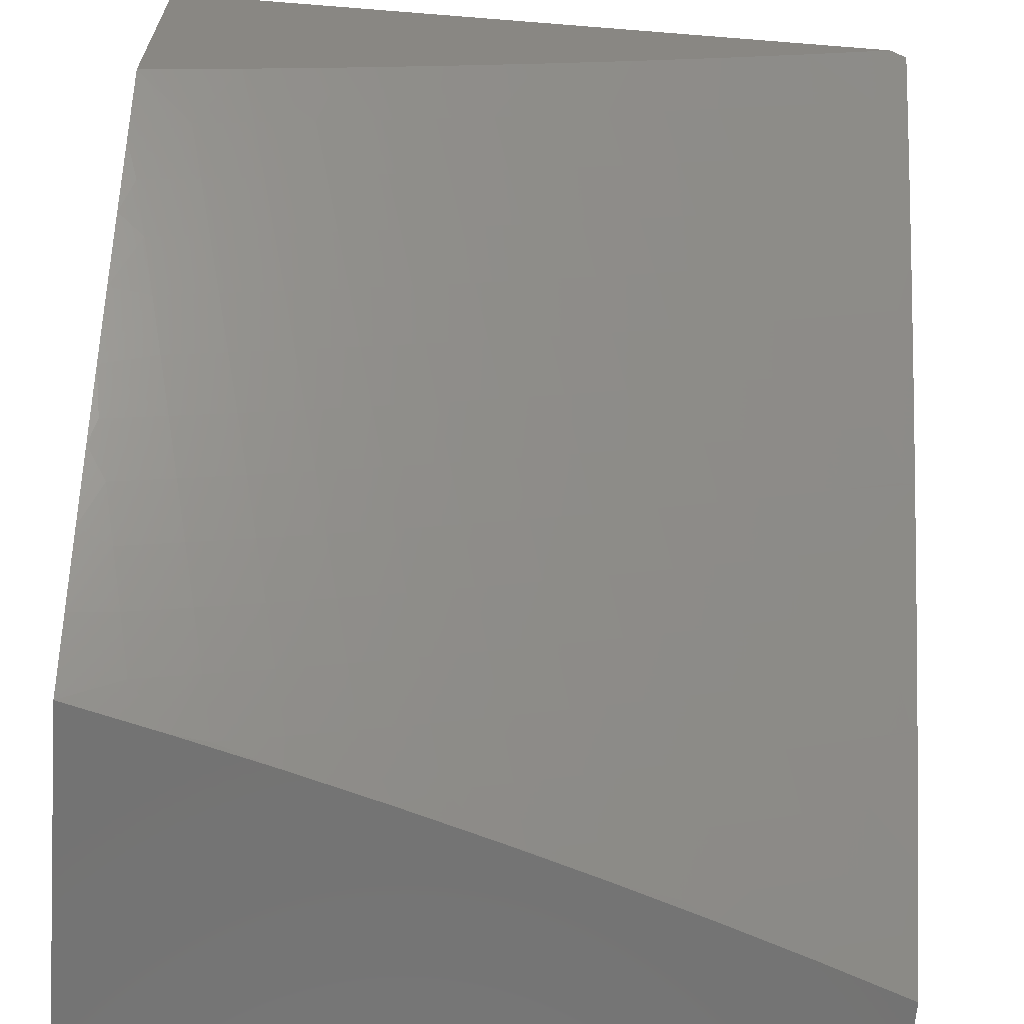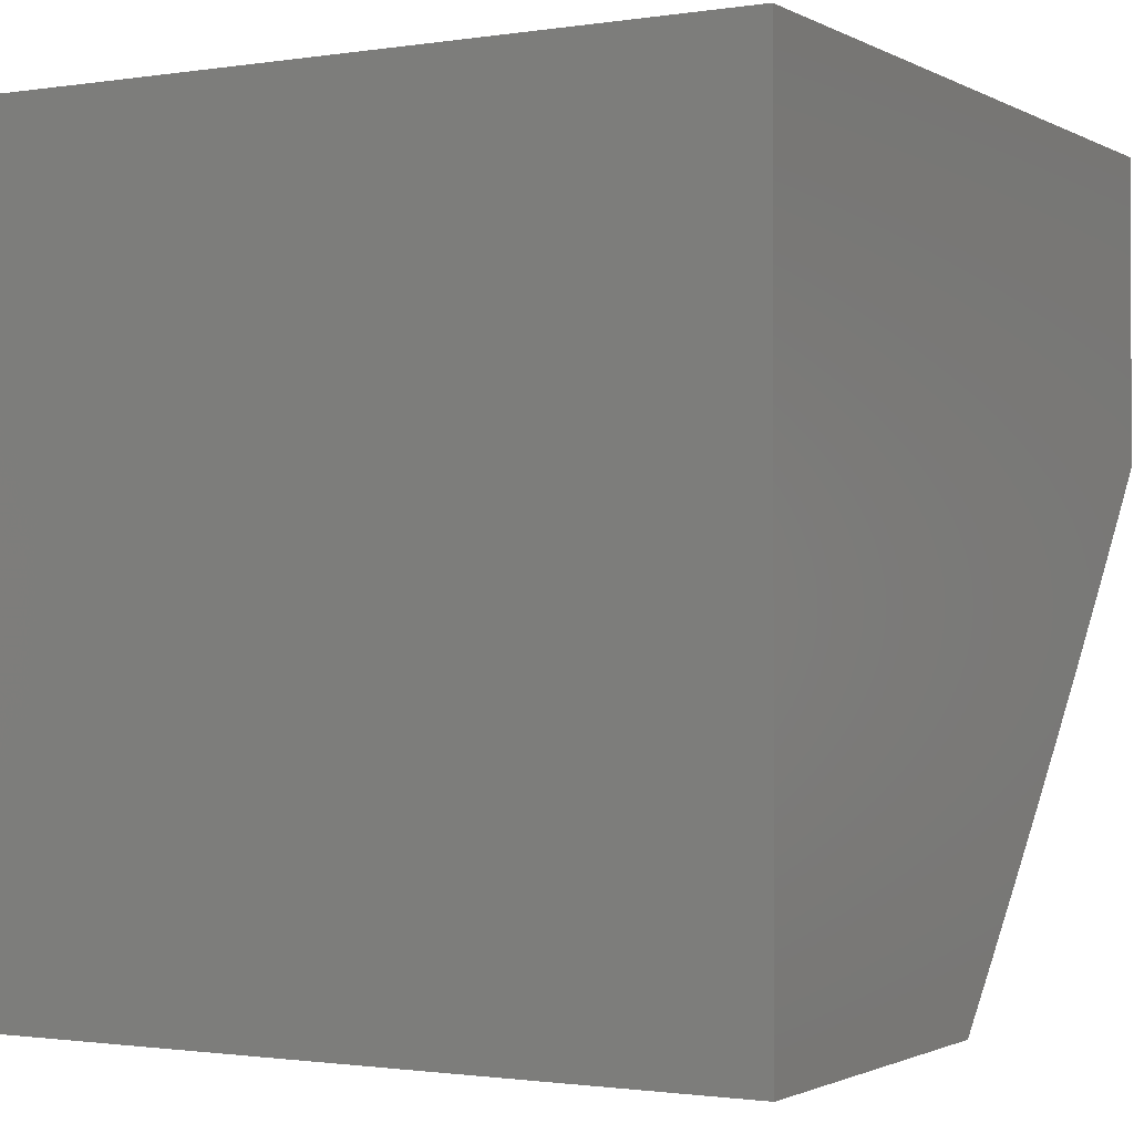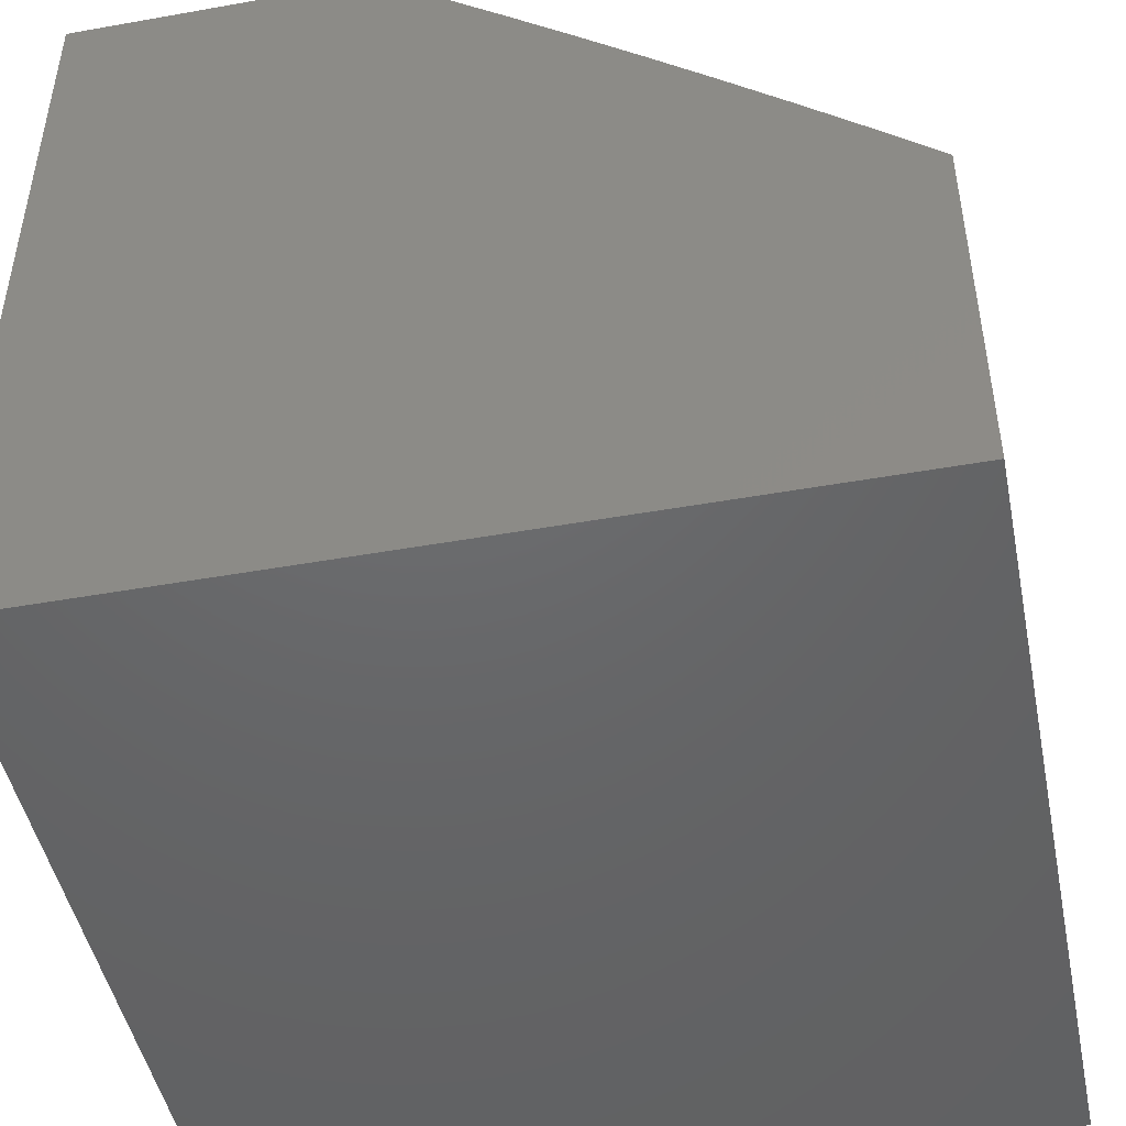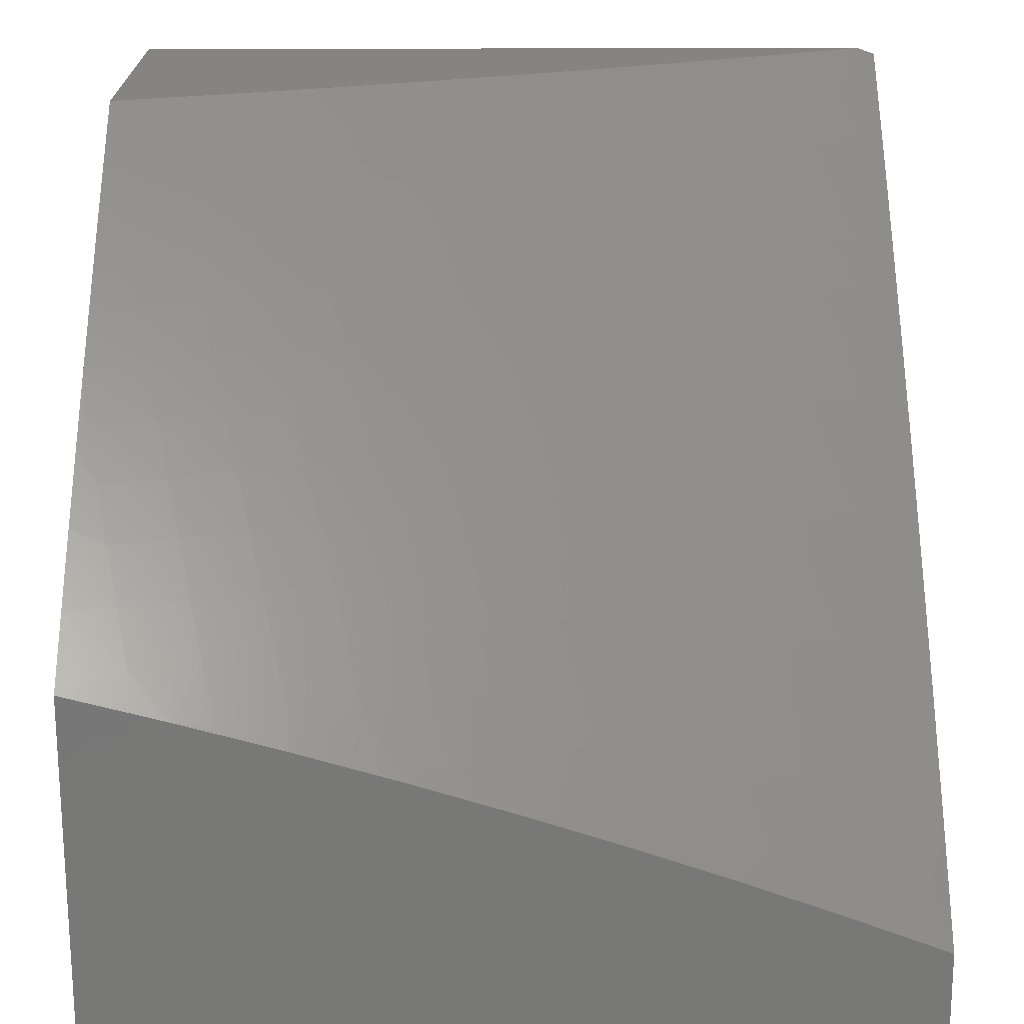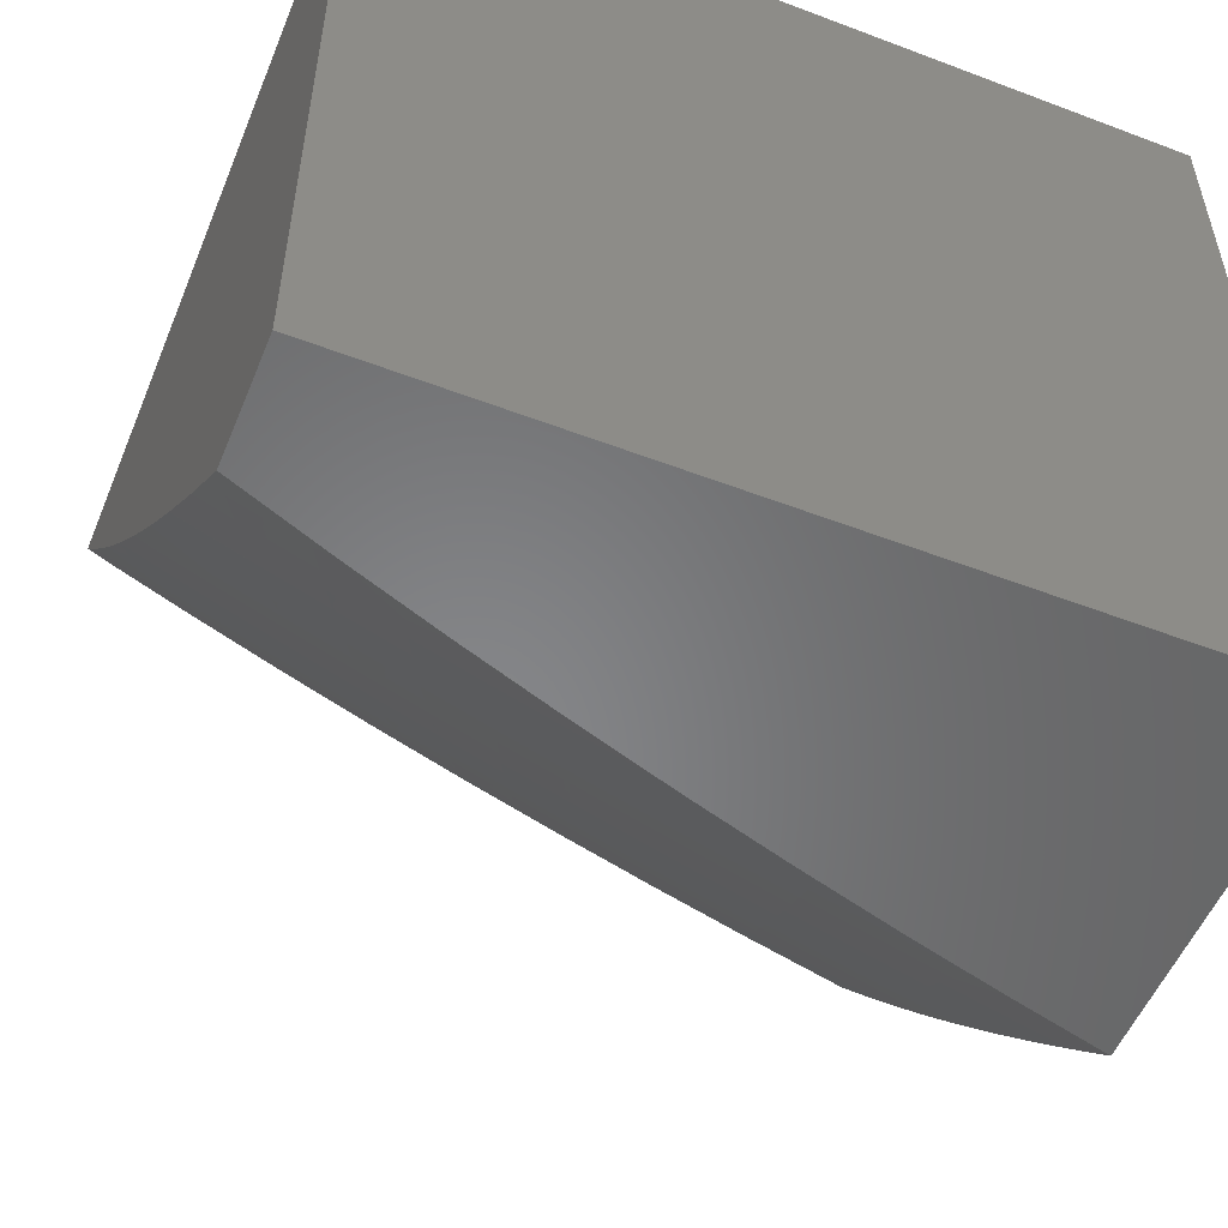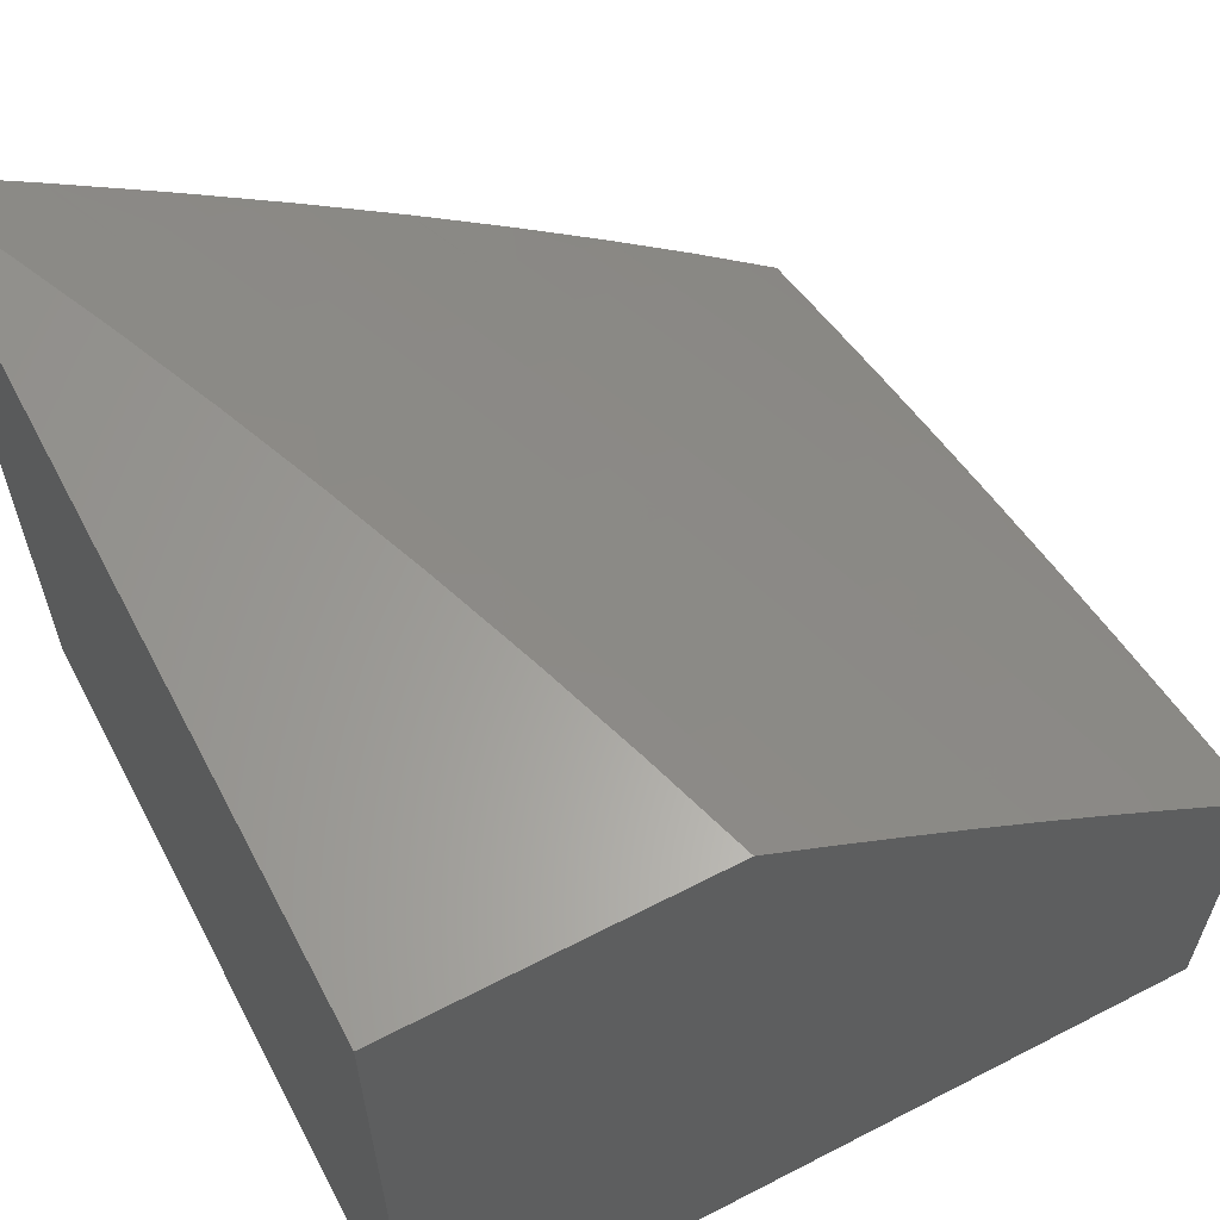
<metadata>
{"format":"stl","ext":"stl","renderer":"f3d","projection":"perspective","resolution":1024,"background":"white","views":[{"elev":-64.9,"azim":-4.6,"up":"+Y"},{"elev":-1.3,"azim":-150.4,"up":"+Y"},{"elev":-47.2,"azim":-78.6,"up":"+Z"},{"elev":-70.3,"azim":0.1,"up":"+Y"},{"elev":-53.7,"azim":157.9,"up":"+Y"},{"elev":62.1,"azim":-117.7,"up":"+Z"}]}
</metadata>
<code>
# stl→obj: 198 verts, 392 faces
v 2 -6.924 8.536
v 2 -7 8.467
v 2.076 -6.965 8.48
v 2.127 -7 8.434
v 2.156 -6.942 8.48
v 2.173 -6.996 8.425
v 2.235 -6.917 8.48
v 2.253 -6.972 8.425
v 2.315 -6.892 8.48
v 2.333 -6.946 8.425
v 2.394 -6.866 8.48
v 2.413 -6.92 8.425
v 2.474 -6.839 8.48
v 2.493 -6.893 8.425
v 2.553 -6.812 8.48
v 2.573 -6.865 8.425
v 2.632 -6.783 8.48
v 2.653 -6.836 8.425
v 2.711 -6.753 8.48
v 2.733 -6.806 8.425
v 2.79 -6.722 8.48
v 2.812 -6.775 8.425
v 2.869 -6.69 8.48
v 2.891 -6.743 8.425
v 2.947 -6.658 8.48
v 2.97 -6.71 8.425
v 3 -6.637 8.478
v 3 -6.76 8.37
v 2.993 -6.762 8.371
v 2.914 -6.795 8.371
v 2.254 -7 8.399
v 2.38 -7 8.362
v 2.432 -6.974 8.371
v 2.512 -6.946 8.371
v 2.593 -6.918 8.371
v 2.673 -6.889 8.371
v 2.754 -6.858 8.371
v 2.834 -6.827 8.371
v 2.505 -7 8.323
v 2.532 -6.999 8.315
v 2.63 -7 8.282
v 2.613 -6.97 8.315
v 2.694 -6.941 8.315
v 2.714 -6.993 8.26
v 2.754 -7 8.239
v 2.795 -6.962 8.26
v 2.877 -7 8.194
v 2.877 -6.931 8.26
v 2.898 -6.982 8.203
v 2.958 -6.898 8.26
v 2.98 -6.949 8.203
v 3 -6.881 8.259
v 3 -7 8.147
v 2.936 -6.846 8.315
v 2.924 -6.605 8.534
v 3 -6.513 8.585
v 2.901 -6.553 8.588
v 2.978 -6.52 8.588
v 2.954 -6.467 8.641
v 3 -6.387 8.69
v 3 -6.26 8.792
v 2.98 -6.327 8.746
v 2.929 -6.414 8.693
v 2.877 -6.5 8.641
v 2.824 -6.585 8.588
v 2.846 -6.638 8.534
v 2.768 -6.669 8.534
v 3 -6.131 8.893
v 2.93 -6.22 8.849
v 2.955 -6.274 8.797
v 2.905 -6.36 8.746
v 2.854 -6.446 8.693
v 2.801 -6.532 8.641
v 2.746 -6.616 8.588
v 2.69 -6.7 8.534
v 3 -6 8.992
v 2.951 -6.079 8.95
v 2.977 -6.133 8.9
v 2.904 -6.166 8.9
v 2.879 -6.112 8.95
v 2.858 -6.055 9
v 2.806 -6.144 8.95
v 2.738 -6.108 9
v 2.734 -6.175 8.95
v 2.617 -6.158 9
v 2.661 -6.205 8.95
v 2.588 -6.235 8.95
v 2.611 -6.29 8.9
v 2.537 -6.319 8.9
v 2.559 -6.374 8.849
v 2.485 -6.402 8.849
v 2.506 -6.458 8.797
v 2.431 -6.485 8.797
v 2.451 -6.54 8.746
v 2.375 -6.567 8.746
v 2.395 -6.622 8.693
v 2.318 -6.648 8.693
v 2.338 -6.703 8.641
v 2.26 -6.729 8.641
v 2.278 -6.784 8.588
v 2.2 -6.808 8.588
v 2.218 -6.863 8.534
v 2.139 -6.887 8.534
v 2.977 -6 9
v 2.495 -6.206 9
v 2.515 -6.263 8.95
v 2.463 -6.347 8.9
v 2.41 -6.43 8.849
v 2.355 -6.512 8.797
v 2.299 -6.593 8.746
v 2.241 -6.673 8.693
v 2.182 -6.753 8.641
v 2.122 -6.832 8.588
v 2.06 -6.91 8.534
v 2.441 -6.291 8.95
v 2.373 -6.252 9
v 2.368 -6.318 8.95
v 2.249 -6.295 9
v 2.294 -6.344 8.95
v 2.221 -6.369 8.95
v 2.241 -6.425 8.9
v 2.166 -6.449 8.9
v 2.185 -6.506 8.849
v 2.11 -6.53 8.849
v 2.128 -6.586 8.797
v 2.052 -6.609 8.797
v 2.07 -6.665 8.746
v 2 -6.693 8.74
v 2.087 -6.721 8.693
v 2.01 -6.744 8.693
v 2.027 -6.799 8.641
v 2 -6.77 8.673
v 2 -6.848 8.605
v 2.125 -6.336 9
v 2.147 -6.393 8.95
v 2.092 -6.473 8.9
v 2.035 -6.552 8.849
v 2 -6.614 8.806
v 2.073 -6.416 8.95
v 2 -6.375 9
v 2 -6.456 8.936
v 2 -6.535 8.871
v 2.017 -6.495 8.9
v 2.043 -6.855 8.588
v 2.105 -6.777 8.641
v 2.164 -6.698 8.693
v 2.146 -6.642 8.746
v 2.297 -6.838 8.534
v 2.376 -6.812 8.534
v 2.454 -6.786 8.534
v 2.533 -6.758 8.534
v 2.612 -6.729 8.534
v 2.223 -6.618 8.746
v 2.204 -6.562 8.797
v 2.357 -6.758 8.588
v 2.415 -6.677 8.641
v 2.472 -6.595 8.693
v 2.527 -6.513 8.746
v 2.581 -6.429 8.797
v 2.634 -6.345 8.849
v 2.684 -6.26 8.9
v 2.435 -6.731 8.588
v 2.513 -6.704 8.588
v 2.591 -6.676 8.588
v 2.669 -6.646 8.588
v 2.28 -6.537 8.797
v 2.26 -6.481 8.849
v 2.335 -6.456 8.849
v 2.315 -6.4 8.9
v 2.493 -6.65 8.641
v 2.549 -6.567 8.693
v 2.603 -6.484 8.746
v 2.656 -6.4 8.797
v 2.708 -6.315 8.849
v 2.758 -6.23 8.9
v 2.389 -6.374 8.9
v 2.775 -6.91 8.315
v 2.855 -6.879 8.315
v 2.57 -6.622 8.641
v 2.647 -6.593 8.641
v 2.724 -6.562 8.641
v 2.625 -6.538 8.693
v 2.679 -6.454 8.746
v 2.731 -6.37 8.797
v 2.782 -6.284 8.849
v 2.831 -6.198 8.9
v 2.702 -6.509 8.693
v 2.778 -6.478 8.693
v 2.755 -6.424 8.746
v 2.806 -6.339 8.797
v 2.856 -6.253 8.849
v 2.83 -6.393 8.746
v 2.881 -6.307 8.797
v 3 -6 8
v 2 -6 8
v 2 -6 9
v 3 -7 8
v 2 -7 8
f 1 2 3
f 3 2 4
f 3 4 5
f 5 4 6
f 5 6 7
f 7 6 8
f 7 8 9
f 9 8 10
f 9 10 11
f 11 10 12
f 11 12 13
f 13 12 14
f 13 14 15
f 15 14 16
f 15 16 17
f 17 16 18
f 17 18 19
f 19 18 20
f 19 20 21
f 21 20 22
f 21 22 23
f 23 22 24
f 23 24 25
f 25 24 26
f 25 26 27
f 27 26 28
f 28 26 29
f 28 29 30
f 30 29 26
f 30 26 24
f 4 31 6
f 6 31 8
f 8 31 10
f 10 31 32
f 10 32 12
f 12 32 33
f 12 33 14
f 14 33 34
f 14 34 16
f 16 34 35
f 16 35 18
f 18 35 36
f 18 36 20
f 20 36 37
f 20 37 22
f 22 37 38
f 22 38 24
f 24 38 30
f 32 39 33
f 33 39 34
f 34 39 40
f 40 39 41
f 40 41 42
f 42 41 43
f 42 43 36
f 36 43 37
f 43 41 44
f 44 41 45
f 44 45 46
f 46 45 47
f 46 47 48
f 48 47 49
f 48 49 50
f 50 49 51
f 50 51 52
f 52 51 53
f 53 51 49
f 53 49 47
f 50 52 54
f 54 52 28
f 54 28 30
f 25 27 55
f 55 27 56
f 55 56 57
f 57 56 58
f 57 58 59
f 59 58 56
f 59 56 60
f 61 62 60
f 60 62 63
f 60 63 59
f 59 63 64
f 59 64 57
f 57 64 65
f 57 65 66
f 66 65 67
f 66 67 21
f 21 67 19
f 68 69 61
f 61 69 70
f 61 70 62
f 62 70 71
f 62 71 63
f 63 71 72
f 63 72 64
f 64 72 73
f 64 73 65
f 65 73 74
f 65 74 67
f 67 74 75
f 67 75 19
f 19 75 17
f 76 77 68
f 68 77 78
f 68 78 79
f 79 78 77
f 79 77 80
f 80 77 81
f 80 81 82
f 82 81 83
f 82 83 84
f 84 83 85
f 84 85 86
f 86 85 87
f 86 87 88
f 88 87 89
f 88 89 90
f 90 89 91
f 90 91 92
f 92 91 93
f 92 93 94
f 94 93 95
f 94 95 96
f 96 95 97
f 96 97 98
f 98 97 99
f 98 99 100
f 100 99 101
f 100 101 102
f 102 101 103
f 102 103 5
f 5 103 3
f 76 104 77
f 77 104 81
f 85 105 87
f 87 105 106
f 87 106 89
f 89 106 107
f 89 107 91
f 91 107 108
f 91 108 93
f 93 108 109
f 93 109 95
f 95 109 110
f 95 110 97
f 97 110 111
f 97 111 99
f 99 111 112
f 99 112 101
f 101 112 113
f 101 113 103
f 103 113 114
f 103 114 3
f 3 114 1
f 106 105 115
f 115 105 116
f 115 116 117
f 117 116 118
f 117 118 119
f 119 118 120
f 119 120 121
f 121 120 122
f 121 122 123
f 123 122 124
f 123 124 125
f 125 124 126
f 125 126 127
f 127 126 128
f 127 128 129
f 129 128 130
f 129 130 131
f 131 130 132
f 131 132 133
f 118 134 120
f 120 134 135
f 120 135 122
f 122 135 136
f 122 136 124
f 124 136 137
f 124 137 126
f 126 137 138
f 126 138 128
f 135 134 139
f 139 134 140
f 139 140 141
f 142 143 141
f 141 143 136
f 141 136 139
f 139 136 135
f 143 142 137
f 137 142 138
f 128 132 130
f 131 133 144
f 144 133 1
f 144 1 114
f 114 113 144
f 144 113 145
f 144 145 131
f 131 145 129
f 102 5 7
f 113 112 145
f 145 112 146
f 145 146 129
f 129 146 147
f 129 147 127
f 127 147 125
f 136 143 137
f 102 7 148
f 148 7 9
f 148 9 149
f 149 9 11
f 149 11 150
f 150 11 13
f 150 13 151
f 151 13 15
f 151 15 152
f 152 15 17
f 152 17 75
f 112 111 146
f 146 111 153
f 146 153 147
f 147 153 154
f 147 154 125
f 125 154 123
f 149 155 148
f 148 155 100
f 148 100 102
f 100 155 98
f 98 155 156
f 98 156 96
f 96 156 157
f 96 157 94
f 94 157 158
f 94 158 92
f 92 158 159
f 92 159 90
f 90 159 160
f 90 160 88
f 88 160 161
f 88 161 86
f 86 161 84
f 155 149 162
f 162 149 150
f 162 150 163
f 163 150 151
f 163 151 164
f 164 151 152
f 164 152 165
f 165 152 75
f 165 75 74
f 153 111 110
f 154 153 166
f 166 153 110
f 166 110 109
f 123 154 167
f 167 154 166
f 167 166 168
f 168 166 109
f 168 109 108
f 123 167 121
f 121 167 169
f 121 169 119
f 119 169 117
f 169 167 168
f 35 34 40
f 155 162 156
f 156 162 170
f 156 170 157
f 157 170 171
f 157 171 158
f 158 171 172
f 158 172 159
f 159 172 173
f 159 173 160
f 160 173 174
f 160 174 161
f 161 174 175
f 161 175 84
f 84 175 82
f 170 162 163
f 169 168 176
f 176 168 108
f 176 108 107
f 43 44 177
f 177 44 46
f 177 46 178
f 178 46 48
f 178 48 54
f 54 48 50
f 42 36 35
f 170 163 179
f 179 163 164
f 179 164 180
f 180 164 165
f 180 165 181
f 181 165 74
f 181 74 73
f 170 179 171
f 171 179 182
f 171 182 172
f 172 182 183
f 172 183 173
f 173 183 184
f 173 184 174
f 174 184 185
f 174 185 175
f 175 185 186
f 175 186 82
f 82 186 80
f 182 179 180
f 107 115 176
f 176 115 117
f 176 117 169
f 107 106 115
f 40 42 35
f 38 37 177
f 177 37 43
f 38 177 178
f 182 180 187
f 187 180 181
f 187 181 188
f 188 181 73
f 188 73 72
f 30 38 178
f 30 178 54
f 66 21 23
f 182 187 183
f 183 187 189
f 183 189 184
f 184 189 190
f 184 190 185
f 185 190 191
f 185 191 186
f 186 191 79
f 186 79 80
f 189 187 188
f 25 55 23
f 23 55 66
f 55 57 66
f 189 188 192
f 192 188 72
f 192 72 71
f 189 192 190
f 190 192 193
f 190 193 191
f 191 193 69
f 191 69 79
f 79 69 68
f 193 192 71
f 69 193 70
f 70 193 71
f 76 194 104
f 104 194 195
f 104 195 196
f 76 68 194
f 194 68 61
f 194 61 60
f 60 56 194
f 194 56 27
f 194 27 28
f 28 52 194
f 194 52 197
f 197 52 53
f 53 47 197
f 197 47 198
f 198 47 45
f 198 45 41
f 41 39 198
f 198 39 32
f 198 32 31
f 31 4 198
f 198 4 2
f 140 134 196
f 196 134 118
f 196 118 116
f 116 105 196
f 196 105 85
f 196 85 83
f 83 81 196
f 196 81 104
f 197 198 194
f 194 198 195
f 2 1 198
f 198 1 133
f 198 133 195
f 195 133 132
f 195 132 128
f 128 138 195
f 195 138 142
f 195 142 141
f 140 196 141
f 141 196 195

</code>
